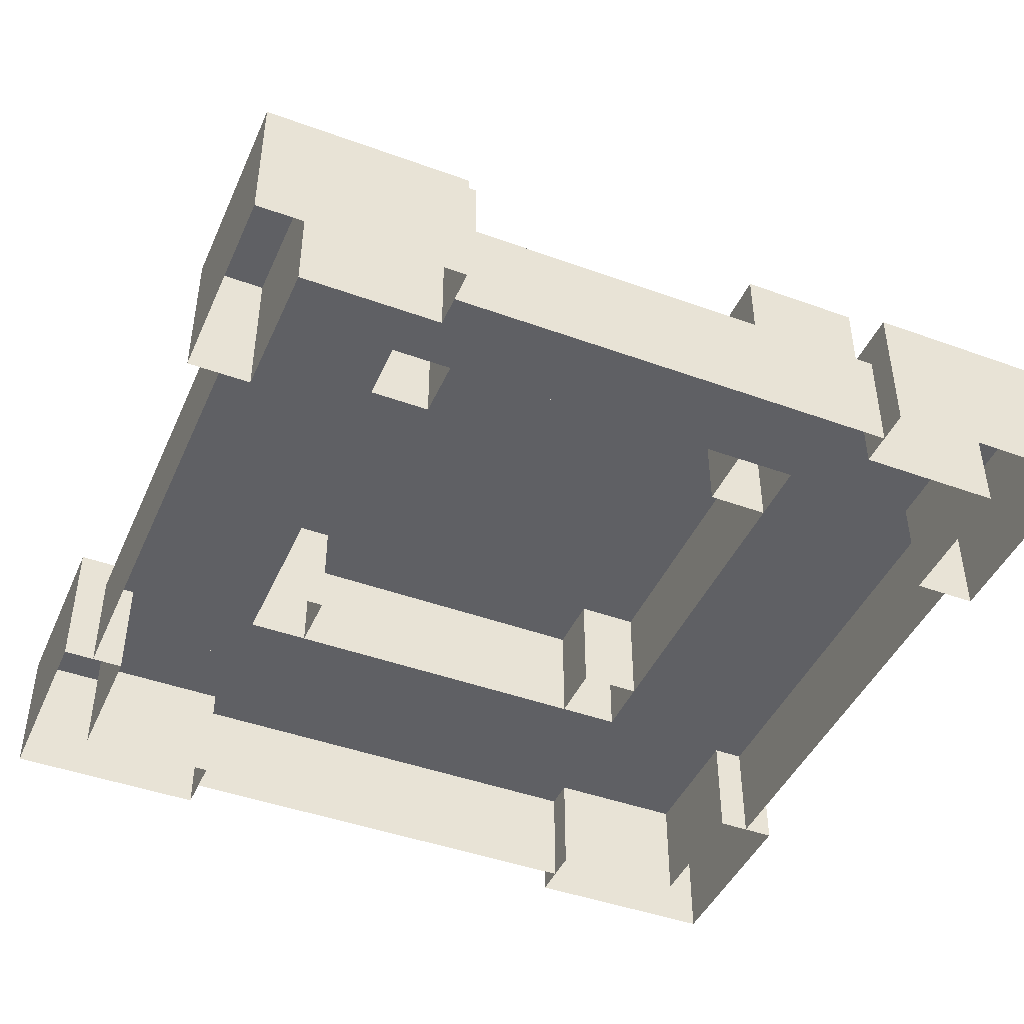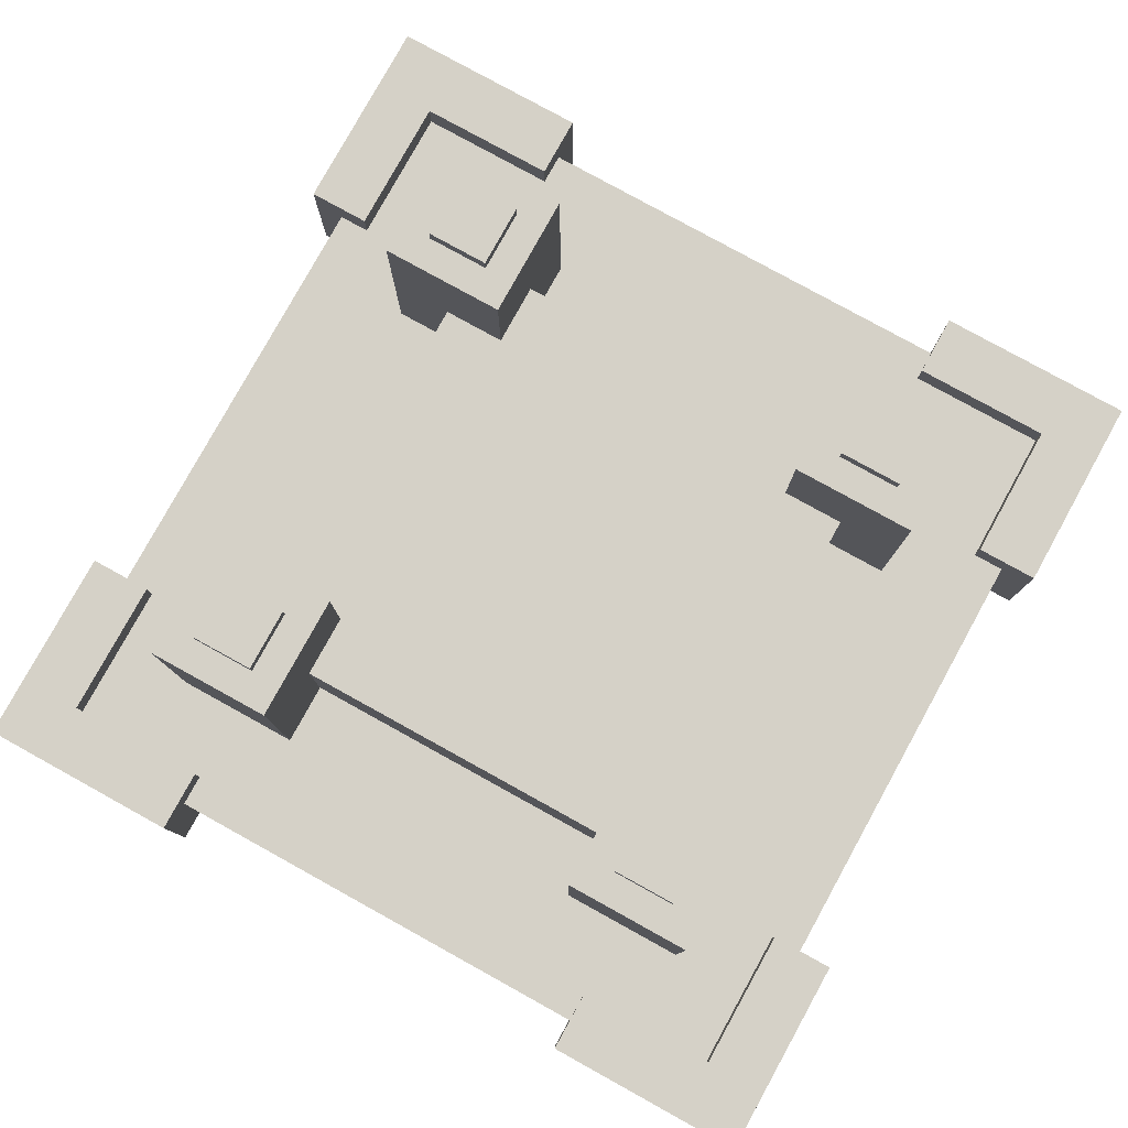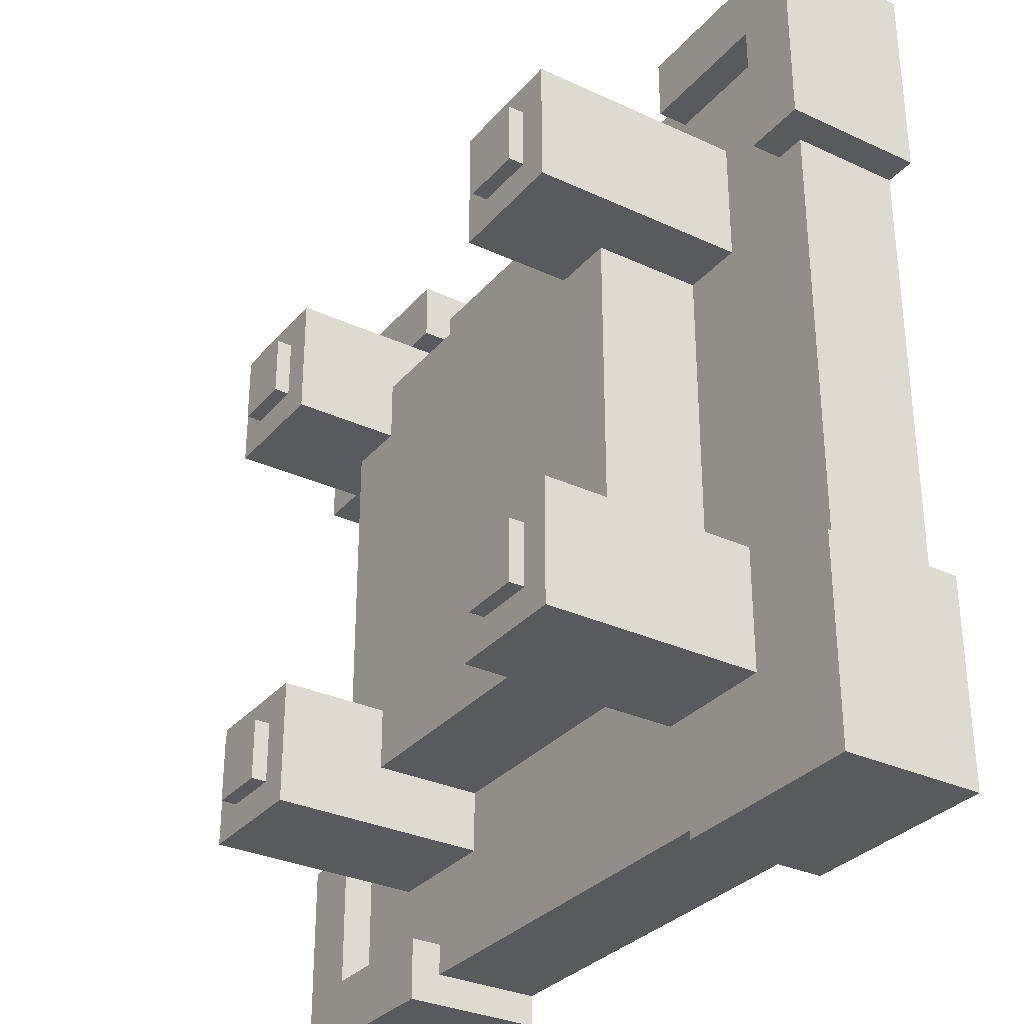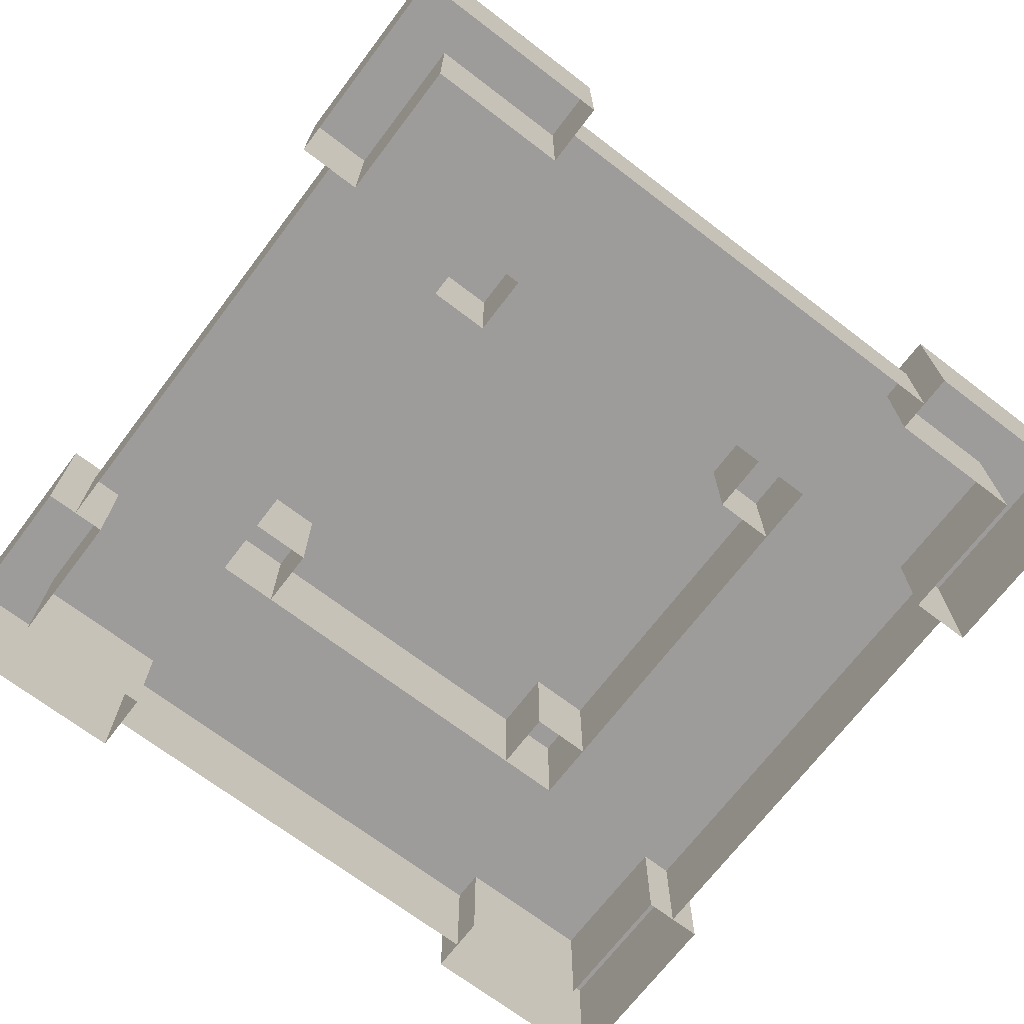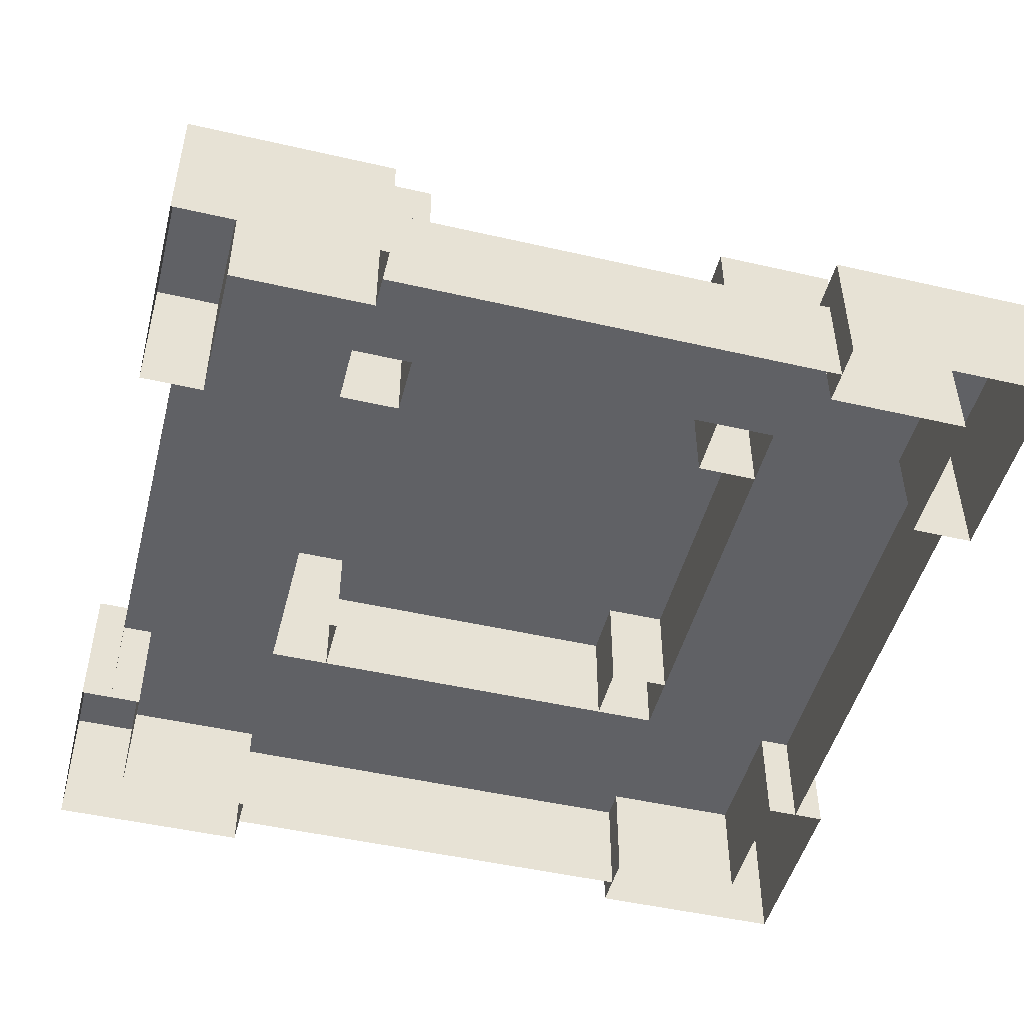
<metadata>
{"format":"obj","ext":"obj","renderer":"f3d","projection":"perspective","resolution":1024,"background":"white","views":[{"elev":-44.4,"azim":-113.0,"up":"+Z"},{"elev":79.7,"azim":28.9,"up":"+Z"},{"elev":-31.5,"azim":56.8,"up":"+Y"},{"elev":-70.1,"azim":-127.3,"up":"+Z"},{"elev":-48.4,"azim":165.6,"up":"+Z"}]}
</metadata>
<code>
g base
v -0.58 -0.58 0.28
v -0.58 -0.94 0.28
v -0.94 -0.94 0.28
v 0 -1.02 0.28
v -0.58 -1.02 0.28
v 3.815e-08 -0.58 0.28
v -0.58 -7.629e-08 0.28
v -0.94 -0.58 0.28
v -1.02 -0.58 0.28
v -1.02 -7.629e-08 0.28
v -0.58 -0.58 0.56
v -0.58 -7.629e-08 0.28
v -0.58 -7.629e-08 0.56
v -0.58 -0.58 0.28
v -1.02 -0.58 0.28
v -1.02 -7.629e-08 0
v -1.02 -7.629e-08 0.28
v -1.02 -0.58 0
v -0.58 -0.58 0.28
v 3.815e-08 -0.58 0.56
v 3.815e-08 -0.58 0.28
v -0.58 -0.58 0.56
v -0.58 -1.02 0
v 0 -1.02 0.28
v 0 -1.02 0
v -0.58 -1.02 0.28
v -0.58 -0.58 0.56
v 6.676e-08 -8.583e-08 0.56
v 3.815e-08 -0.58 0.56
v -0.58 -7.629e-08 0.56
v -0.74 -0.42 0.84
v -0.42 -0.42 0.28
v -0.42 -0.42 0.84
v -0.74 -0.42 0.28
v -0.66 -0.5 0.88
v -0.5 -0.5 0.84
v -0.5 -0.5 0.88
v -0.66 -0.5 0.84
v -0.5 -0.66 0.84
v -0.66 -0.66 0.88
v -0.5 -0.66 0.88
v -0.66 -0.66 0.84
v -0.42 -0.74 0.28
v -0.74 -0.74 0.84
v -0.42 -0.74 0.84
v -0.74 -0.74 0.28
v -0.74 -0.74 0.28
v -0.74 -0.42 0.84
v -0.74 -0.74 0.84
v -0.74 -0.42 0.28
v -0.66 -0.66 0.84
v -0.66 -0.5 0.88
v -0.66 -0.66 0.88
v -0.66 -0.5 0.84
v -0.5 -0.5 0.88
v -0.5 -0.66 0.84
v -0.5 -0.66 0.88
v -0.5 -0.5 0.84
v -0.42 -0.42 0.28
v -0.42 -0.74 0.84
v -0.42 -0.42 0.84
v -0.42 -0.74 0.28
v -0.66 -0.66 0.88
v -0.5 -0.5 0.88
v -0.5 -0.66 0.88
v -0.66 -0.5 0.88
v -0.74 -0.74 0.84
v -0.42 -0.42 0.84
v -0.42 -0.74 0.84
v -0.74 -0.42 0.84
v -1.1 -0.58 0
v -0.94 -0.58 0.36
v -1.1 -0.58 0.36
v -0.94 -0.58 7.629e-08
v -0.58 -0.94 0.36
v -0.94 -0.94 7.629e-08
v -0.58 -0.94 7.629e-08
v -0.94 -0.94 0.36
v -1.1 -1.1 0
v -0.58 -1.1 0.36
v -0.58 -1.1 0
v -1.1 -1.1 0.36
v -0.58 -0.94 7.629e-08
v -0.58 -1.1 0.36
v -0.58 -0.94 0.36
v -0.58 -1.1 0
v -0.94 -0.94 7.629e-08
v -0.94 -0.58 0.36
v -0.94 -0.58 7.629e-08
v -0.94 -0.94 0.36
v -1.1 -0.58 0.36
v -1.1 -1.1 0
v -1.1 -0.58 0
v -1.1 -1.1 0.36
v -0.94 -0.94 0.36
v -0.58 -1.1 0.36
v -1.1 -1.1 0.36
v -0.58 -0.94 0.36
v -1.1 -0.58 0.36
v -0.94 -0.58 0.36
v -0.58 0.58 0.28
v 7.629e-08 1.02 0.28
v 7.629e-08 0.58 0.28
v -0.58 0.94 0.28
v -0.58 1.02 0.28
v -0.94 0.94 0.28
v -0.58 -7.629e-08 0.28
v -0.94 0.58 0.28
v -1.02 0.58 0.28
v -1.02 -7.629e-08 0.28
v -0.58 0.58 0.56
v -0.58 -7.629e-08 0.28
v -0.58 0.58 0.28
v -0.58 -7.629e-08 0.56
v -1.02 0.58 0.28
v -1.02 -7.629e-08 0
v -1.02 0.58 0
v -1.02 -7.629e-08 0.28
v -0.58 0.58 0.28
v 7.629e-08 0.58 0.56
v -0.58 0.58 0.56
v 7.629e-08 0.58 0.28
v -0.58 1.02 0
v 7.629e-08 1.02 0.28
v -0.58 1.02 0.28
v 7.629e-08 1.02 0
v -0.58 0.58 0.56
v 6.676e-08 -8.583e-08 0.56
v -0.58 -7.629e-08 0.56
v 7.629e-08 0.58 0.56
v -0.74 0.42 0.84
v -0.42 0.42 0.28
v -0.74 0.42 0.28
v -0.42 0.42 0.84
v -0.66 0.5 0.88
v -0.5 0.5 0.84
v -0.66 0.5 0.84
v -0.5 0.5 0.88
v -0.5 0.66 0.84
v -0.66 0.66 0.88
v -0.66 0.66 0.84
v -0.5 0.66 0.88
v -0.42 0.74 0.28
v -0.74 0.74 0.84
v -0.74 0.74 0.28
v -0.42 0.74 0.84
v -0.74 0.74 0.28
v -0.74 0.42 0.84
v -0.74 0.42 0.28
v -0.74 0.74 0.84
v -0.66 0.66 0.84
v -0.66 0.5 0.88
v -0.66 0.5 0.84
v -0.66 0.66 0.88
v -0.5 0.5 0.88
v -0.5 0.66 0.84
v -0.5 0.5 0.84
v -0.5 0.66 0.88
v -0.42 0.42 0.28
v -0.42 0.74 0.84
v -0.42 0.74 0.28
v -0.42 0.42 0.84
v -0.66 0.66 0.88
v -0.5 0.5 0.88
v -0.66 0.5 0.88
v -0.5 0.66 0.88
v -0.74 0.74 0.84
v -0.42 0.42 0.84
v -0.74 0.42 0.84
v -0.42 0.74 0.84
v -1.1 0.58 0
v -0.94 0.58 0.36
v -0.94 0.58 7.629e-08
v -1.1 0.58 0.36
v -0.58 0.94 0.36
v -0.94 0.94 7.629e-08
v -0.94 0.94 0.36
v -0.58 0.94 7.629e-08
v -1.1 1.1 0
v -0.58 1.1 0.36
v -1.1 1.1 0.36
v -0.58 1.1 0
v -0.58 0.94 7.629e-08
v -0.58 1.1 0.36
v -0.58 1.1 0
v -0.58 0.94 0.36
v -0.94 0.94 7.629e-08
v -0.94 0.58 0.36
v -0.94 0.94 0.36
v -0.94 0.58 7.629e-08
v -1.1 0.58 0.36
v -1.1 1.1 0
v -1.1 1.1 0.36
v -1.1 0.58 0
v -0.94 0.94 0.36
v -0.58 1.1 0.36
v -0.58 0.94 0.36
v -1.1 1.1 0.36
v -1.1 0.58 0.36
v -0.94 0.58 0.36
v 0.58 -0.58 0.28
v 0 -1.02 0.28
v 3.815e-08 -0.58 0.28
v 0.58 -0.94 0.28
v 0.58 -1.02 0.28
v 0.94 -0.94 0.28
v 0.58 -1.144e-07 0.28
v 0.94 -0.58 0.28
v 1.02 -0.58 0.28
v 1.02 -1.526e-07 0.28
v 0.58 -0.58 0.56
v 0.58 -1.144e-07 0.28
v 0.58 -0.58 0.28
v 0.58 -1.144e-07 0.56
v 1.02 -0.58 0.28
v 1.02 -1.526e-07 0
v 1.02 -0.58 0
v 1.02 -1.526e-07 0.28
v 0.58 -0.58 0.28
v 3.815e-08 -0.58 0.56
v 0.58 -0.58 0.56
v 3.815e-08 -0.58 0.28
v 0.58 -1.02 0
v 0 -1.02 0.28
v 0.58 -1.02 0.28
v 0 -1.02 0
v 0.58 -0.58 0.56
v 6.676e-08 -8.583e-08 0.56
v 0.58 -1.144e-07 0.56
v 3.815e-08 -0.58 0.56
v 0.74 -0.42 0.84
v 0.42 -0.42 0.28
v 0.74 -0.42 0.28
v 0.42 -0.42 0.84
v 0.66 -0.5 0.88
v 0.5 -0.5 0.84
v 0.66 -0.5 0.84
v 0.5 -0.5 0.88
v 0.5 -0.66 0.84
v 0.66 -0.66 0.88
v 0.66 -0.66 0.84
v 0.5 -0.66 0.88
v 0.42 -0.74 0.28
v 0.74 -0.74 0.84
v 0.74 -0.74 0.28
v 0.42 -0.74 0.84
v 0.74 -0.74 0.28
v 0.74 -0.42 0.84
v 0.74 -0.42 0.28
v 0.74 -0.74 0.84
v 0.66 -0.66 0.84
v 0.66 -0.5 0.88
v 0.66 -0.5 0.84
v 0.66 -0.66 0.88
v 0.5 -0.5 0.88
v 0.5 -0.66 0.84
v 0.5 -0.5 0.84
v 0.5 -0.66 0.88
v 0.42 -0.42 0.28
v 0.42 -0.74 0.84
v 0.42 -0.74 0.28
v 0.42 -0.42 0.84
v 0.66 -0.66 0.88
v 0.5 -0.5 0.88
v 0.66 -0.5 0.88
v 0.5 -0.66 0.88
v 0.74 -0.74 0.84
v 0.42 -0.42 0.84
v 0.74 -0.42 0.84
v 0.42 -0.74 0.84
v 1.1 -0.58 0
v 0.94 -0.58 0.36
v 0.94 -0.58 7.629e-08
v 1.1 -0.58 0.36
v 0.58 -0.94 0.36
v 0.94 -0.94 7.629e-08
v 0.94 -0.94 0.36
v 0.58 -0.94 7.629e-08
v 1.1 -1.1 0
v 0.58 -1.1 0.36
v 1.1 -1.1 0.36
v 0.58 -1.1 0
v 0.58 -0.94 7.629e-08
v 0.58 -1.1 0.36
v 0.58 -1.1 0
v 0.58 -0.94 0.36
v 0.94 -0.94 7.629e-08
v 0.94 -0.58 0.36
v 0.94 -0.94 0.36
v 0.94 -0.58 7.629e-08
v 1.1 -0.58 0.36
v 1.1 -1.1 0
v 1.1 -1.1 0.36
v 1.1 -0.58 0
v 0.94 -0.94 0.36
v 0.58 -1.1 0.36
v 0.58 -0.94 0.36
v 1.1 -1.1 0.36
v 1.1 -0.58 0.36
v 0.94 -0.58 0.36
v 0.58 0.58 0.28
v 0.58 0.94 0.28
v 0.94 0.94 0.28
v 7.629e-08 1.02 0.28
v 0.58 1.02 0.28
v 7.629e-08 0.58 0.28
v 0.58 -1.144e-07 0.28
v 0.94 0.58 0.28
v 1.02 0.58 0.28
v 1.02 -1.526e-07 0.28
v 0.58 0.58 0.56
v 0.58 -1.144e-07 0.28
v 0.58 -1.144e-07 0.56
v 0.58 0.58 0.28
v 1.02 0.58 0.28
v 1.02 -1.526e-07 0
v 1.02 -1.526e-07 0.28
v 1.02 0.58 0
v 0.58 0.58 0.28
v 7.629e-08 0.58 0.56
v 7.629e-08 0.58 0.28
v 0.58 0.58 0.56
v 0.58 1.02 0
v 7.629e-08 1.02 0.28
v 7.629e-08 1.02 0
v 0.58 1.02 0.28
v 0.58 0.58 0.56
v 6.676e-08 -8.583e-08 0.56
v 7.629e-08 0.58 0.56
v 0.58 -1.144e-07 0.56
v 0.74 0.42 0.84
v 0.42 0.42 0.28
v 0.42 0.42 0.84
v 0.74 0.42 0.28
v 0.66 0.5 0.88
v 0.5 0.5 0.84
v 0.5 0.5 0.88
v 0.66 0.5 0.84
v 0.5 0.66 0.84
v 0.66 0.66 0.88
v 0.5 0.66 0.88
v 0.66 0.66 0.84
v 0.42 0.74 0.28
v 0.74 0.74 0.84
v 0.42 0.74 0.84
v 0.74 0.74 0.28
v 0.74 0.74 0.28
v 0.74 0.42 0.84
v 0.74 0.74 0.84
v 0.74 0.42 0.28
v 0.66 0.66 0.84
v 0.66 0.5 0.88
v 0.66 0.66 0.88
v 0.66 0.5 0.84
v 0.5 0.5 0.88
v 0.5 0.66 0.84
v 0.5 0.66 0.88
v 0.5 0.5 0.84
v 0.42 0.42 0.28
v 0.42 0.74 0.84
v 0.42 0.42 0.84
v 0.42 0.74 0.28
v 0.66 0.66 0.88
v 0.5 0.5 0.88
v 0.5 0.66 0.88
v 0.66 0.5 0.88
v 0.74 0.74 0.84
v 0.42 0.42 0.84
v 0.42 0.74 0.84
v 0.74 0.42 0.84
v 1.1 0.58 0
v 0.94 0.58 0.36
v 1.1 0.58 0.36
v 0.94 0.58 7.629e-08
v 0.58 0.94 0.36
v 0.94 0.94 7.629e-08
v 0.58 0.94 7.629e-08
v 0.94 0.94 0.36
v 1.1 1.1 0
v 0.58 1.1 0.36
v 0.58 1.1 0
v 1.1 1.1 0.36
v 0.58 0.94 7.629e-08
v 0.58 1.1 0.36
v 0.58 0.94 0.36
v 0.58 1.1 0
v 0.94 0.94 7.629e-08
v 0.94 0.58 0.36
v 0.94 0.58 7.629e-08
v 0.94 0.94 0.36
v 1.1 0.58 0.36
v 1.1 1.1 0
v 1.1 0.58 0
v 1.1 1.1 0.36
v 0.94 0.94 0.36
v 0.58 1.1 0.36
v 1.1 1.1 0.36
v 0.58 0.94 0.36
v 1.1 0.58 0.36
v 0.94 0.58 0.36
g base_0
f 3 2 1
f 2 4 1
f 5 4 2
f 4 6 1
f 3 1 7
f 8 3 7
f 9 8 7
f 10 9 7
f 13 12 11
f 14 11 12
f 17 16 15
f 18 15 16
f 21 20 19
f 22 19 20
f 25 24 23
f 26 23 24
f 29 28 27
f 30 27 28
f 33 32 31
f 34 31 32
f 37 36 35
f 38 35 36
f 41 40 39
f 42 39 40
f 45 44 43
f 46 43 44
f 49 48 47
f 50 47 48
f 53 52 51
f 54 51 52
f 57 56 55
f 58 55 56
f 61 60 59
f 62 59 60
f 65 64 63
f 66 63 64
f 69 68 67
f 70 67 68
f 73 72 71
f 74 71 72
f 77 76 75
f 78 75 76
f 81 80 79
f 82 79 80
f 85 84 83
f 86 83 84
f 89 88 87
f 90 87 88
f 93 92 91
f 94 91 92
f 97 96 95
f 98 95 96
f 97 95 99
f 100 99 95
f 103 102 101
f 102 104 101
f 105 104 102
f 104 106 101
f 101 106 107
f 106 108 107
f 108 109 107
f 109 110 107
f 113 112 111
f 114 111 112
f 117 116 115
f 118 115 116
f 121 120 119
f 122 119 120
f 125 124 123
f 126 123 124
f 129 128 127
f 130 127 128
f 133 132 131
f 134 131 132
f 137 136 135
f 138 135 136
f 141 140 139
f 142 139 140
f 145 144 143
f 146 143 144
f 149 148 147
f 150 147 148
f 153 152 151
f 154 151 152
f 157 156 155
f 158 155 156
f 161 160 159
f 162 159 160
f 165 164 163
f 166 163 164
f 169 168 167
f 170 167 168
f 173 172 171
f 174 171 172
f 177 176 175
f 178 175 176
f 181 180 179
f 182 179 180
f 185 184 183
f 186 183 184
f 189 188 187
f 190 187 188
f 193 192 191
f 194 191 192
f 197 196 195
f 198 195 196
f 198 199 195
f 200 195 199
f 203 202 201
f 202 204 201
f 205 204 202
f 204 206 201
f 201 206 207
f 206 208 207
f 208 209 207
f 209 210 207
f 213 212 211
f 214 211 212
f 217 216 215
f 218 215 216
f 221 220 219
f 222 219 220
f 225 224 223
f 226 223 224
f 229 228 227
f 230 227 228
f 233 232 231
f 234 231 232
f 237 236 235
f 238 235 236
f 241 240 239
f 242 239 240
f 245 244 243
f 246 243 244
f 249 248 247
f 250 247 248
f 253 252 251
f 254 251 252
f 257 256 255
f 258 255 256
f 261 260 259
f 262 259 260
f 265 264 263
f 266 263 264
f 269 268 267
f 270 267 268
f 273 272 271
f 274 271 272
f 277 276 275
f 278 275 276
f 281 280 279
f 282 279 280
f 285 284 283
f 286 283 284
f 289 288 287
f 290 287 288
f 293 292 291
f 294 291 292
f 297 296 295
f 298 295 296
f 298 299 295
f 300 295 299
f 303 302 301
f 302 304 301
f 305 304 302
f 304 306 301
f 303 301 307
f 308 303 307
f 309 308 307
f 310 309 307
f 313 312 311
f 314 311 312
f 317 316 315
f 318 315 316
f 321 320 319
f 322 319 320
f 325 324 323
f 326 323 324
f 329 328 327
f 330 327 328
f 333 332 331
f 334 331 332
f 337 336 335
f 338 335 336
f 341 340 339
f 342 339 340
f 345 344 343
f 346 343 344
f 349 348 347
f 350 347 348
f 353 352 351
f 354 351 352
f 357 356 355
f 358 355 356
f 361 360 359
f 362 359 360
f 365 364 363
f 366 363 364
f 369 368 367
f 370 367 368
f 373 372 371
f 374 371 372
f 377 376 375
f 378 375 376
f 381 380 379
f 382 379 380
f 385 384 383
f 386 383 384
f 389 388 387
f 390 387 388
f 393 392 391
f 394 391 392
f 397 396 395
f 398 395 396
f 397 395 399
f 400 399 395

</code>
